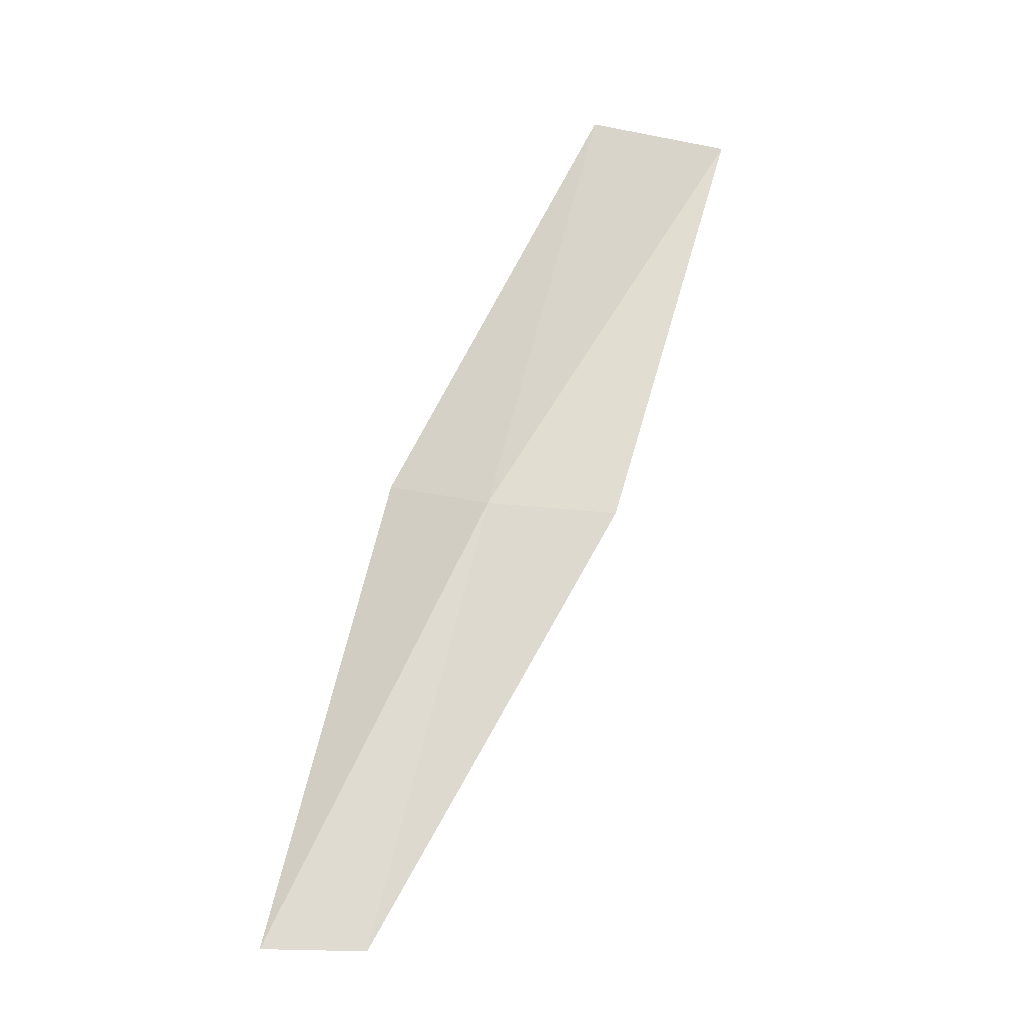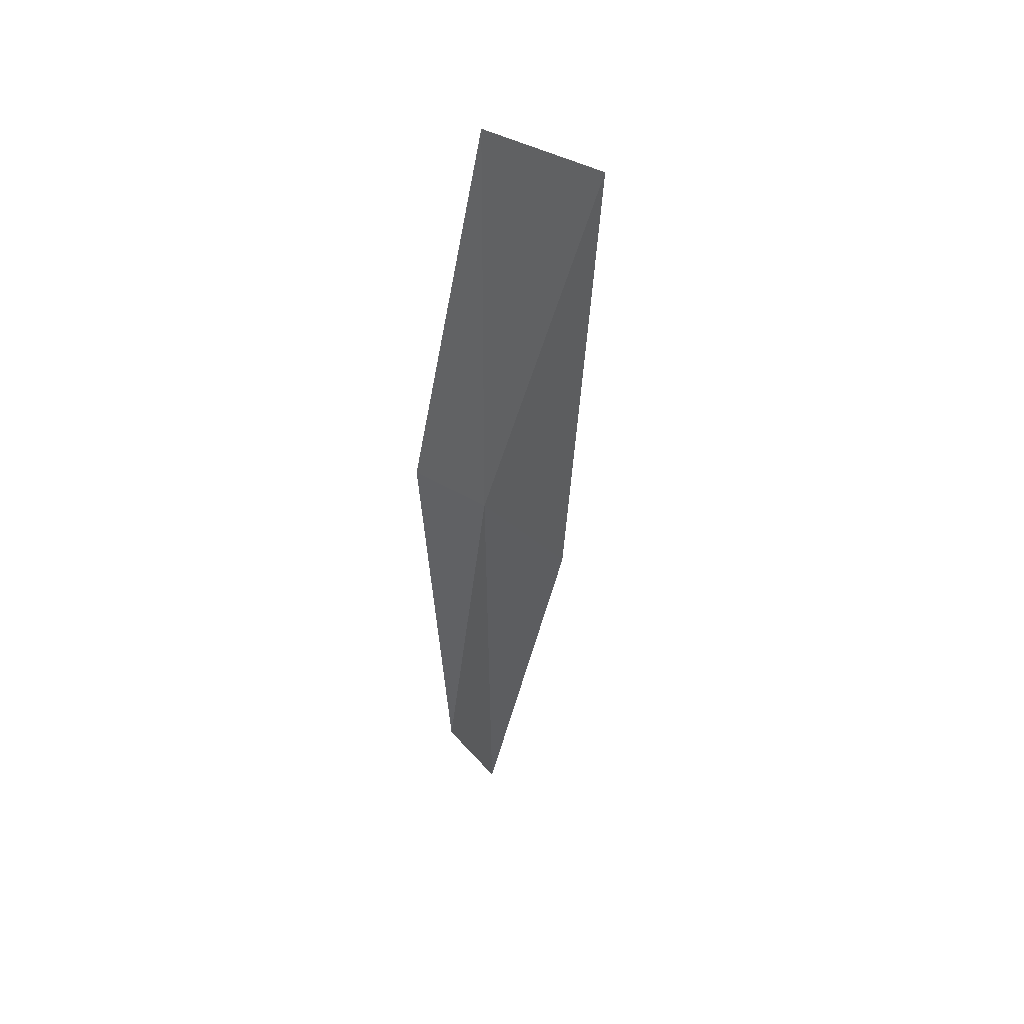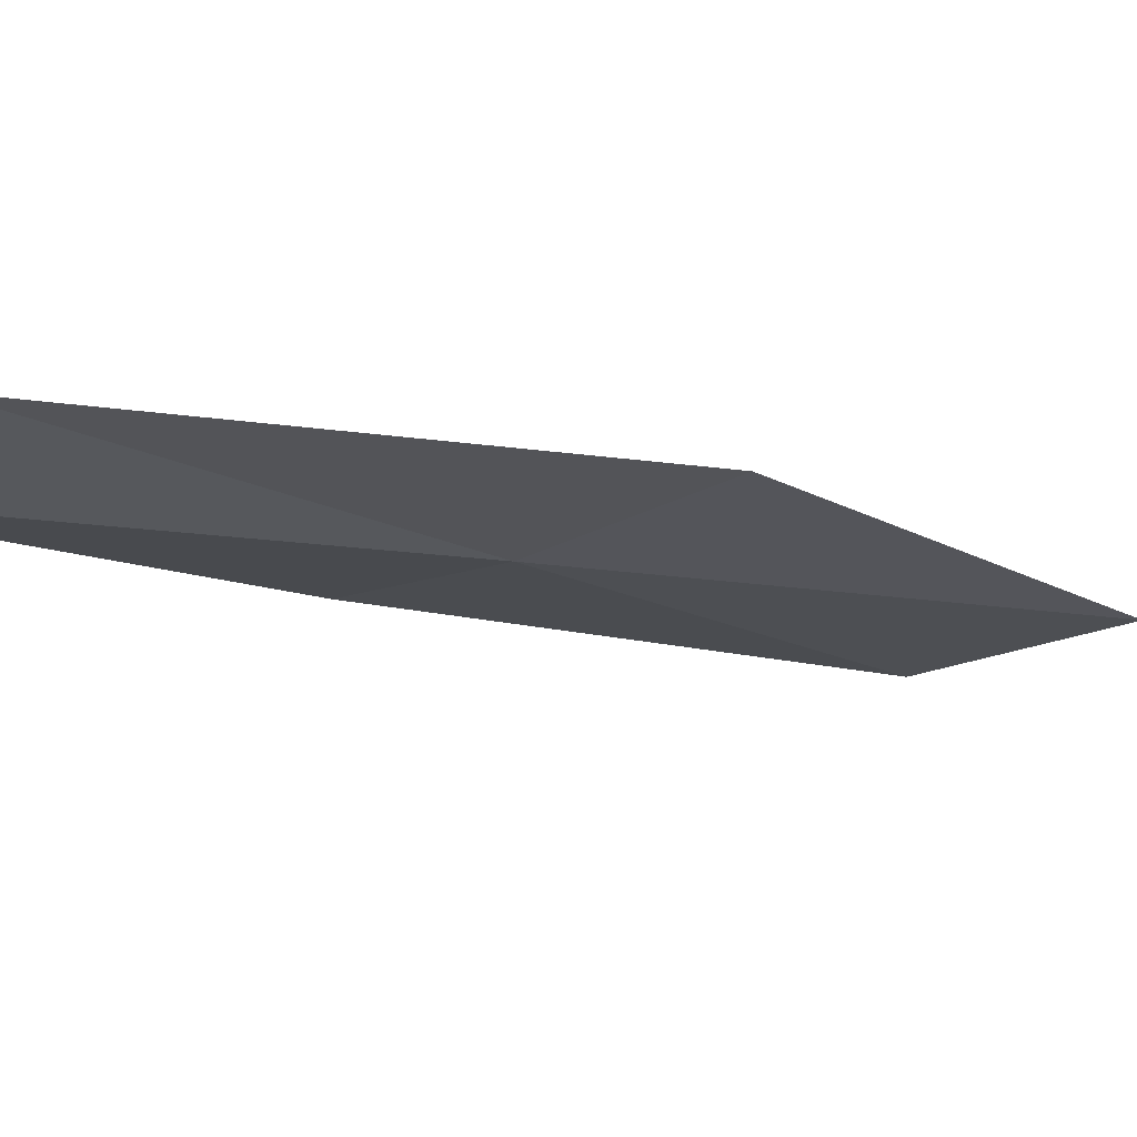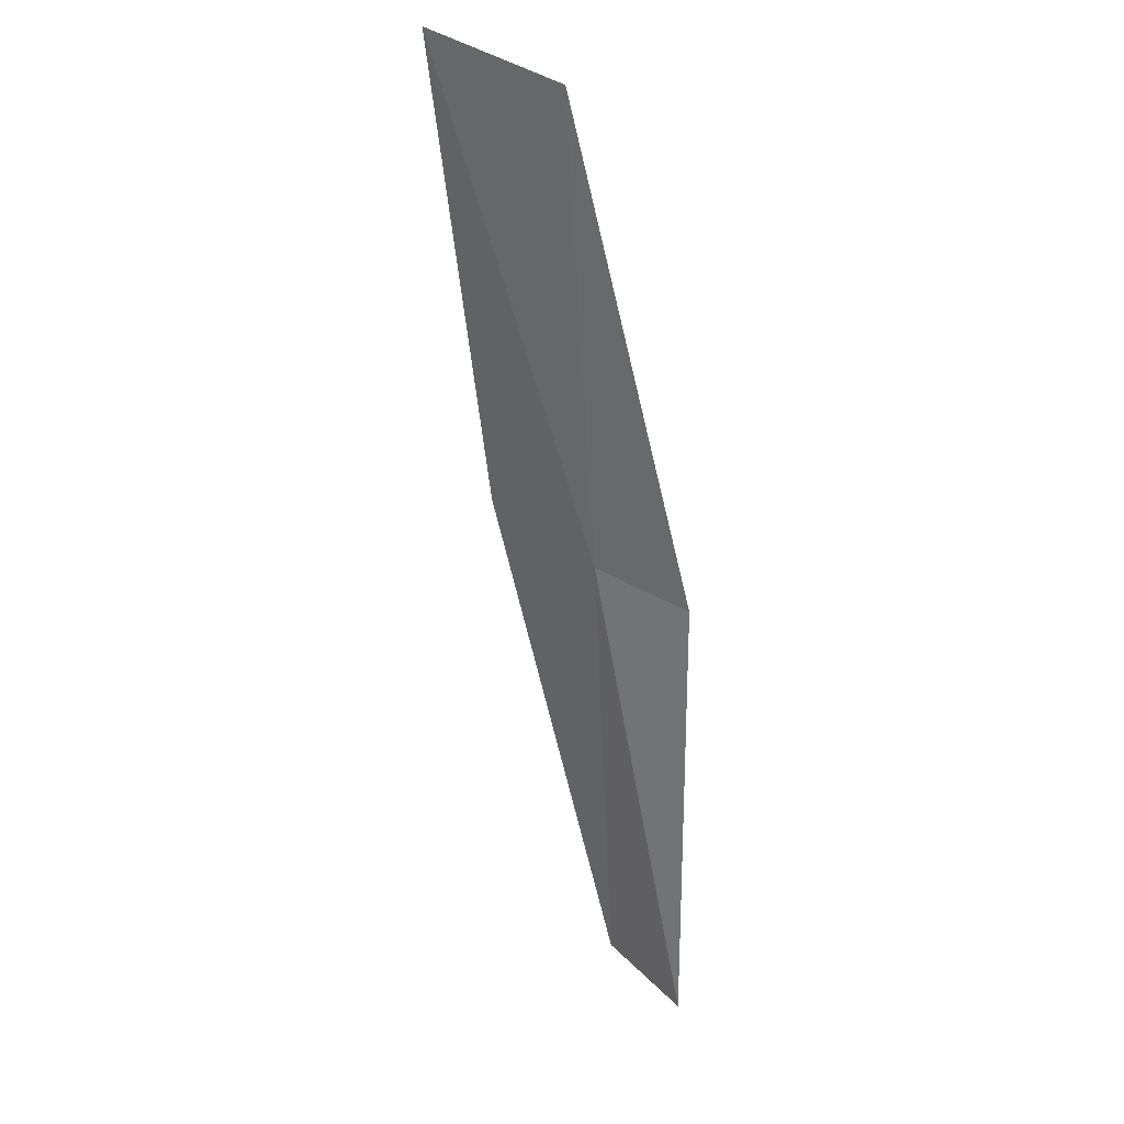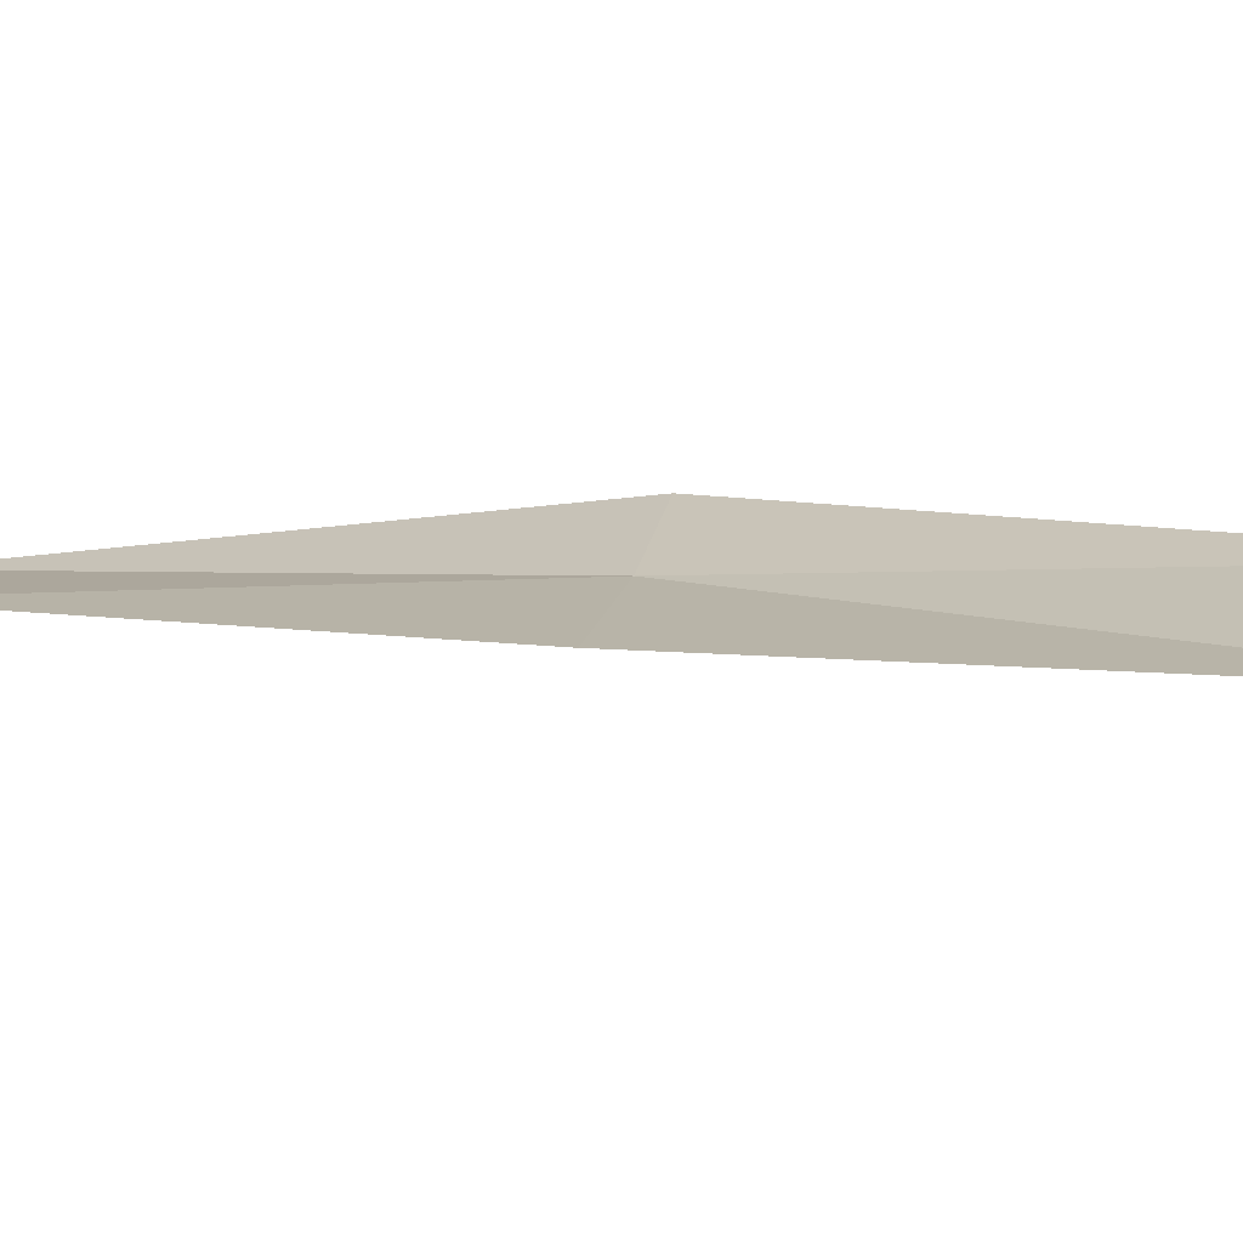
<metadata>
{"format":"obj","ext":"obj","renderer":"f3d","projection":"perspective","resolution":1024,"background":"white","views":[{"elev":-28.0,"azim":157.6,"up":"+Z"},{"elev":29.7,"azim":-138.7,"up":"+Z"},{"elev":-24.1,"azim":-159.4,"up":"+Y"},{"elev":46.6,"azim":29.8,"up":"+Z"},{"elev":27.8,"azim":-78.9,"up":"+Y"}]}
</metadata>
<code>
v 11.95 23.76 8.717
v 12.95 23.71 8.717
v 11.1 24.69 13.08
v 9.637 24.85 13.08
v 10.67 24.05 8.717
v 13.66 22.5 4.359
v 12.73 22.8 4.359
f 1 3 2
f 1 5 4
f 1 4 3
f 1 6 7
f 1 2 6
f 1 7 5

</code>
